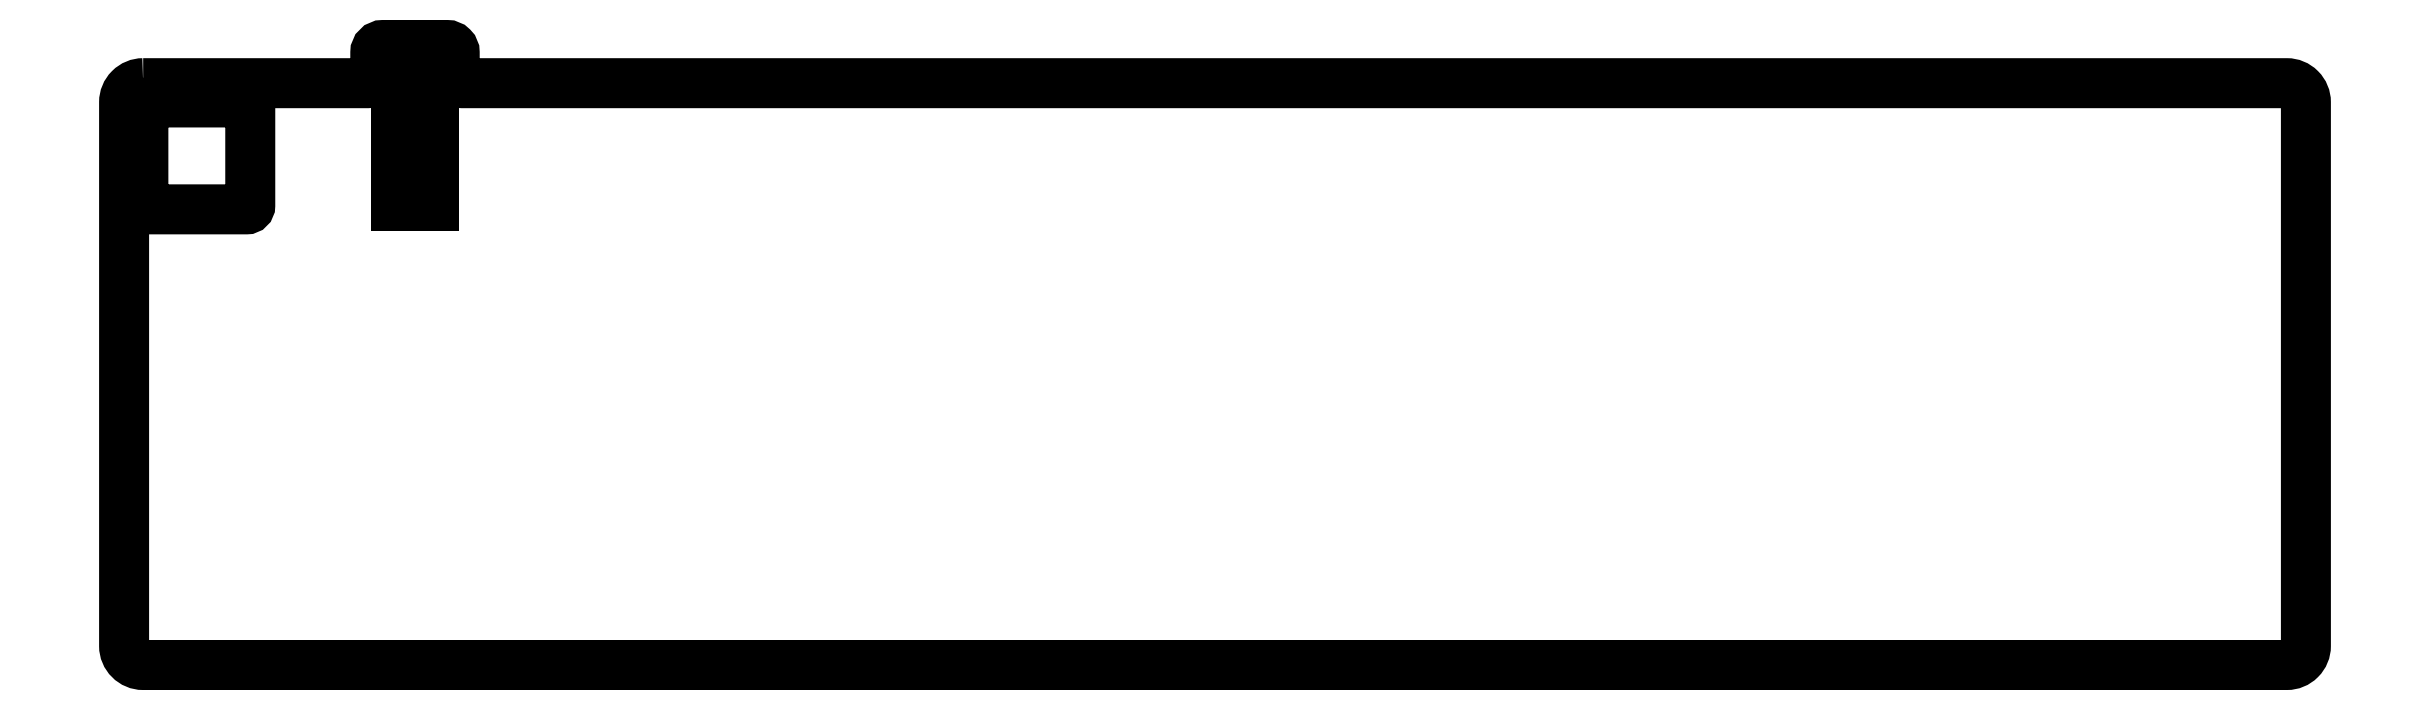
<metadata>
{"format":"dxf","ext":"dxf","renderer":"ezdxf+matplotlib","layout":"modelspace","background":"white","min_lineweight":24,"dpi":150}
</metadata>
<code>
0
SECTION
2
ENTITIES
0
LWPOLYLINE
8
0
90
18
70
1
43
0
10
2.5
20
0
10
31.9
20
0
42
0.4142
10
32.9
20
1
10
32.9
20
4
42
-0.4142
10
33.9
20
5
10
42.3
20
5
42
-0.4142
10
43.3
20
4
10
43.3
20
1
42
0.4142
10
44.3
20
-2.498e-15
10
137.7
20
0
10
148.1
20
1.388e-15
10
283.2
20
-1.388e-15
42
-0.4142
10
285.8
20
-2.5
10
285.8
20
-73.7
42
-0.4142
10
283.2
20
-76.2
10
2.5
20
-76.2
42
-0.4142
10
-3.331e-15
20
-73.7
10
0
20
-2.5
42
-0.4142
0
LWPOLYLINE
8
0
90
8
70
1
43
0
10
16.02
20
-2.525
42
-0.4142
10
16.52
20
-3.025
10
16.52
20
-16.02
42
-0.4142
10
16.02
20
-16.52
10
3.025
20
-16.53
42
-0.4142
10
2.525
20
-16.02
10
2.525
20
-3.025
42
-0.4142
10
3.025
20
-2.525
0
LINE
8
0
10
40.62
20
-3.025
30
0
11
40.62
21
-16.02
31
0
0
LINE
8
0
10
35.58
20
-3.025
30
0
11
35.58
21
-16.02
31
0
0
LINE
8
0
10
38.1
20
-3.025
30
0
11
38.1
21
0
31
0
0
ENDSEC
0
EOF

</code>
